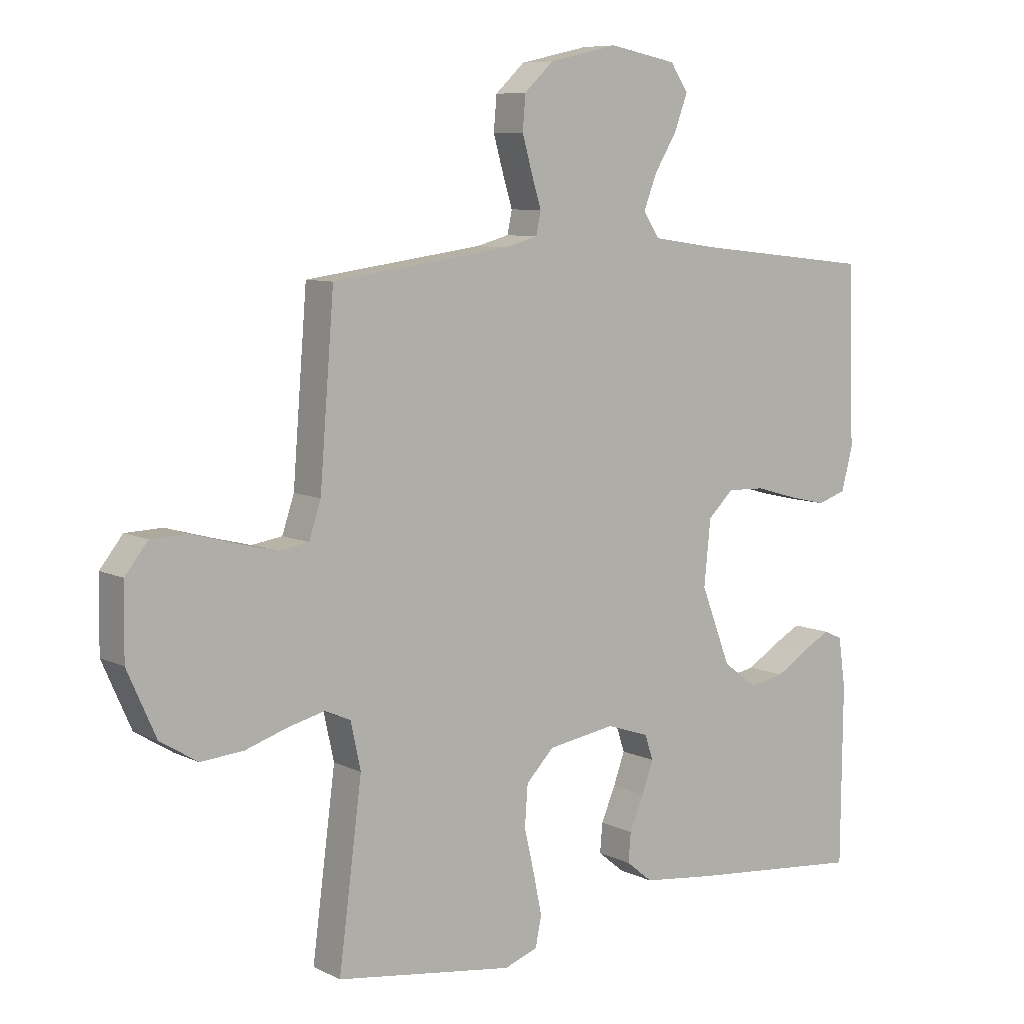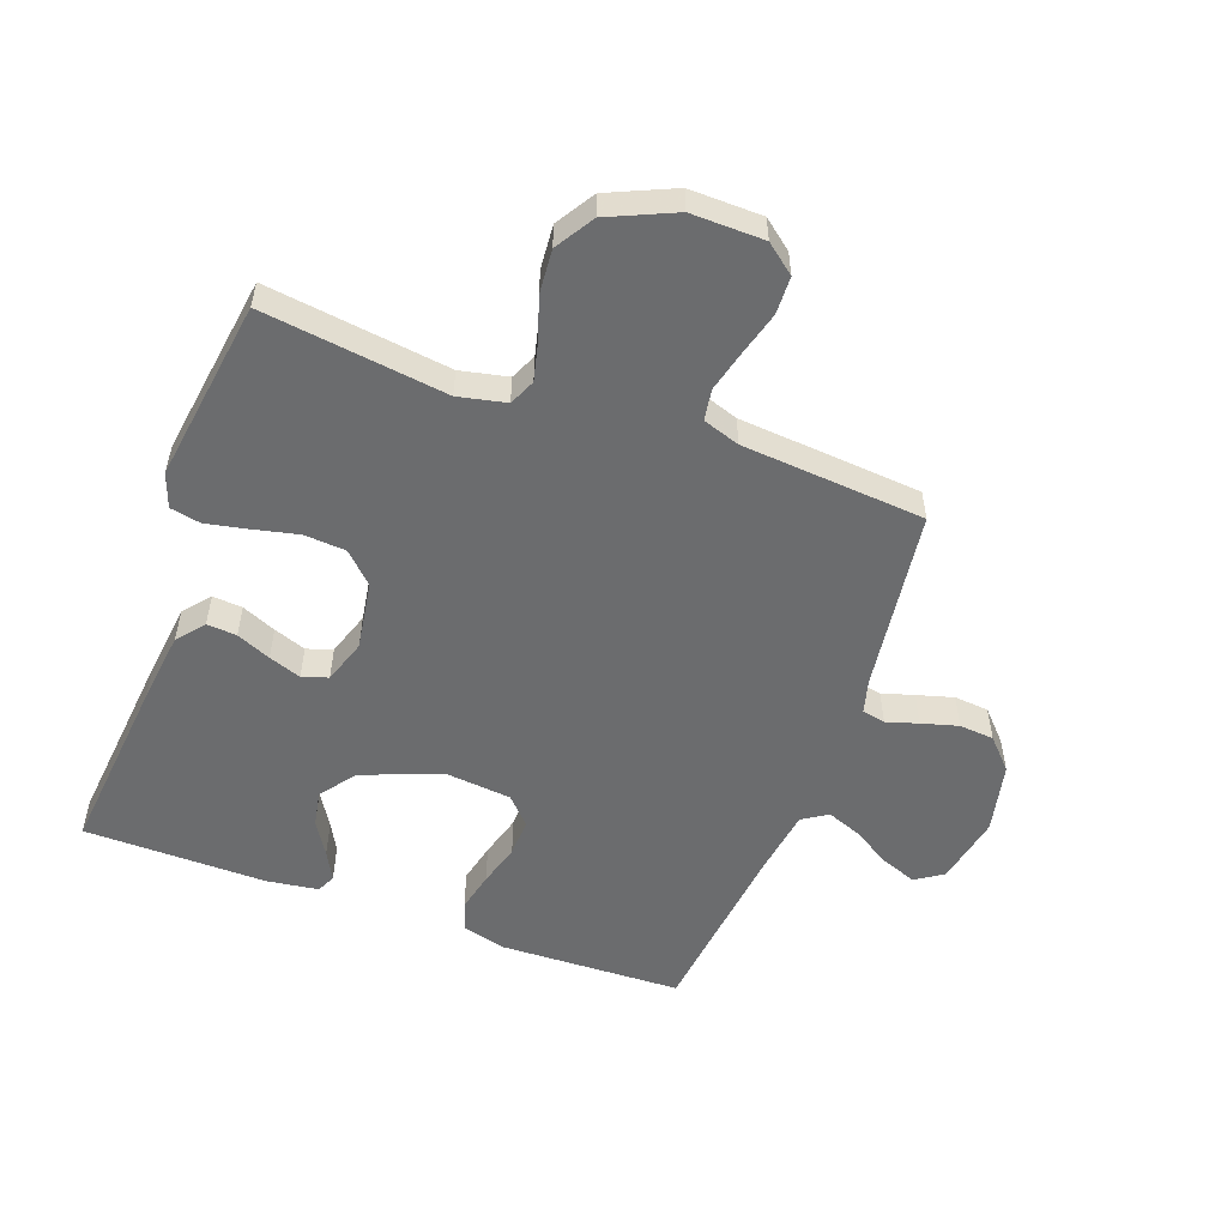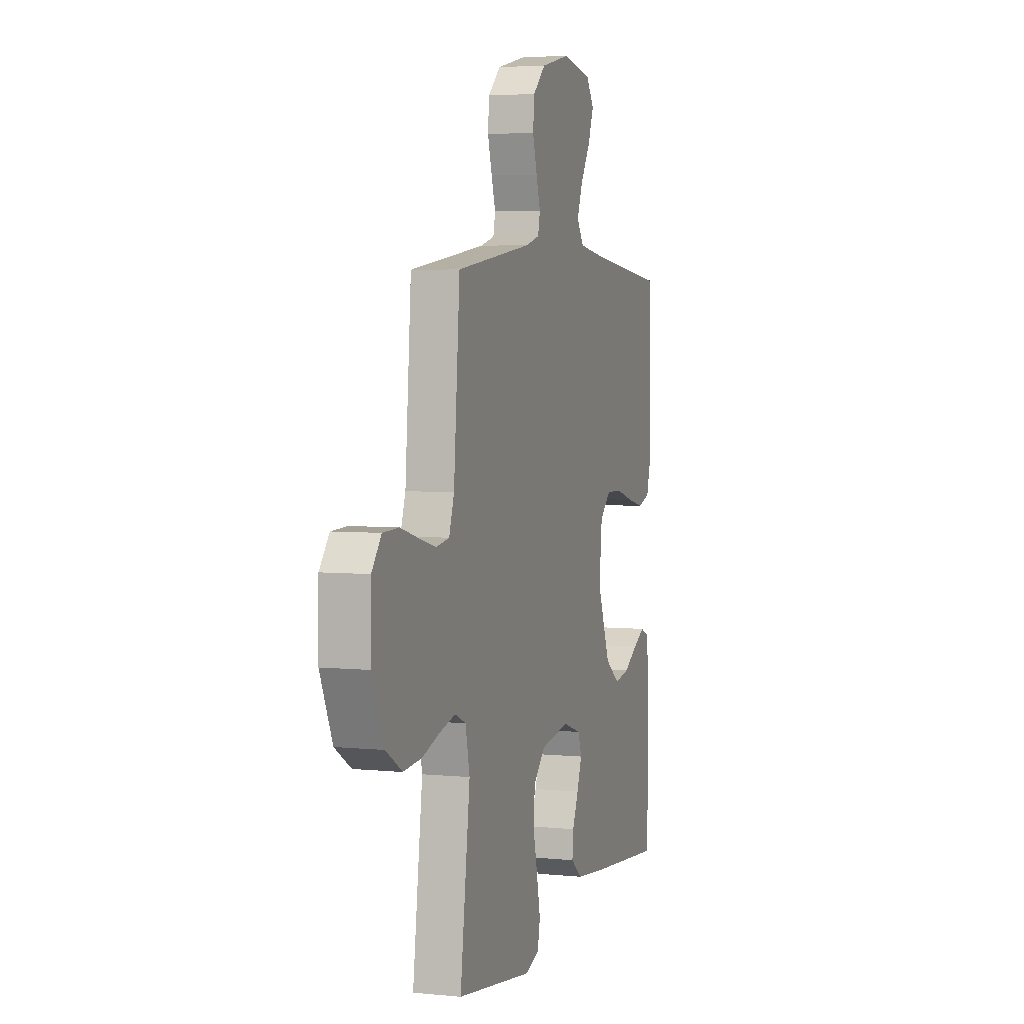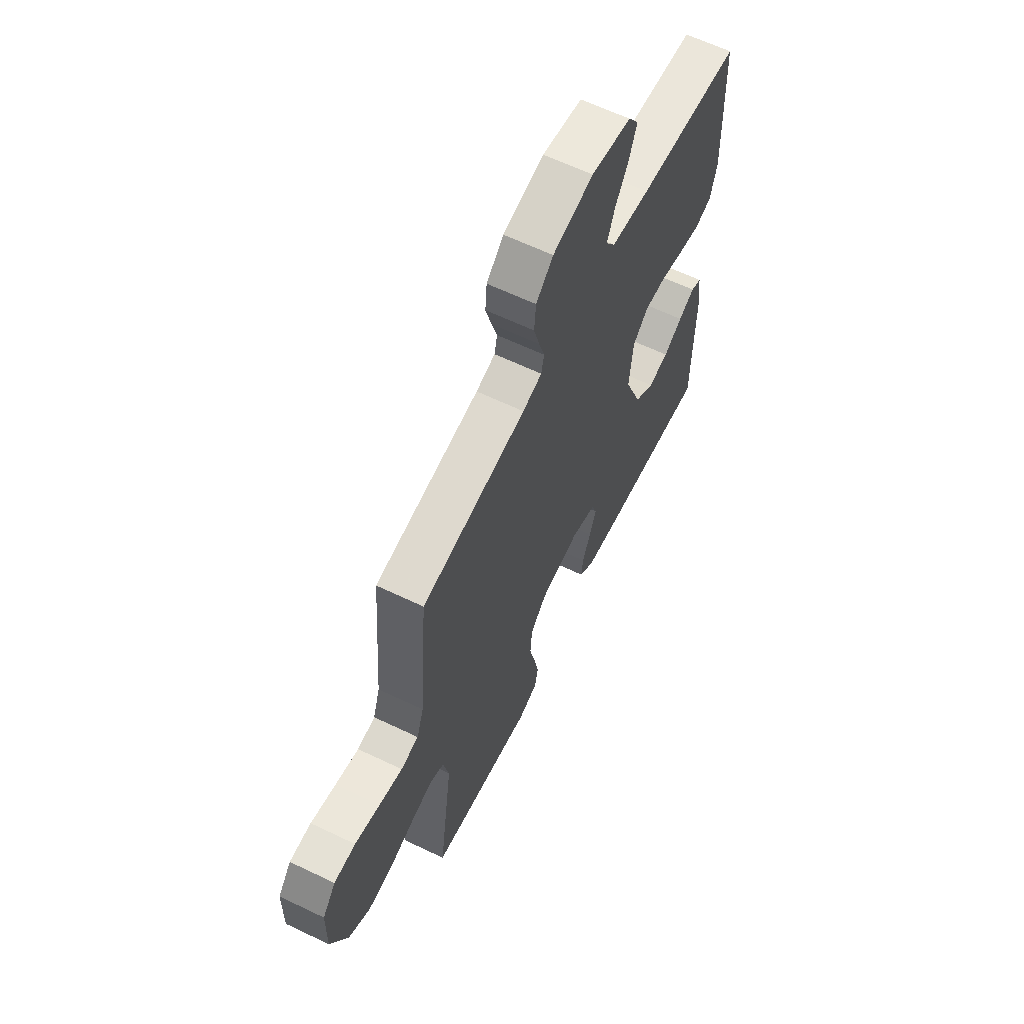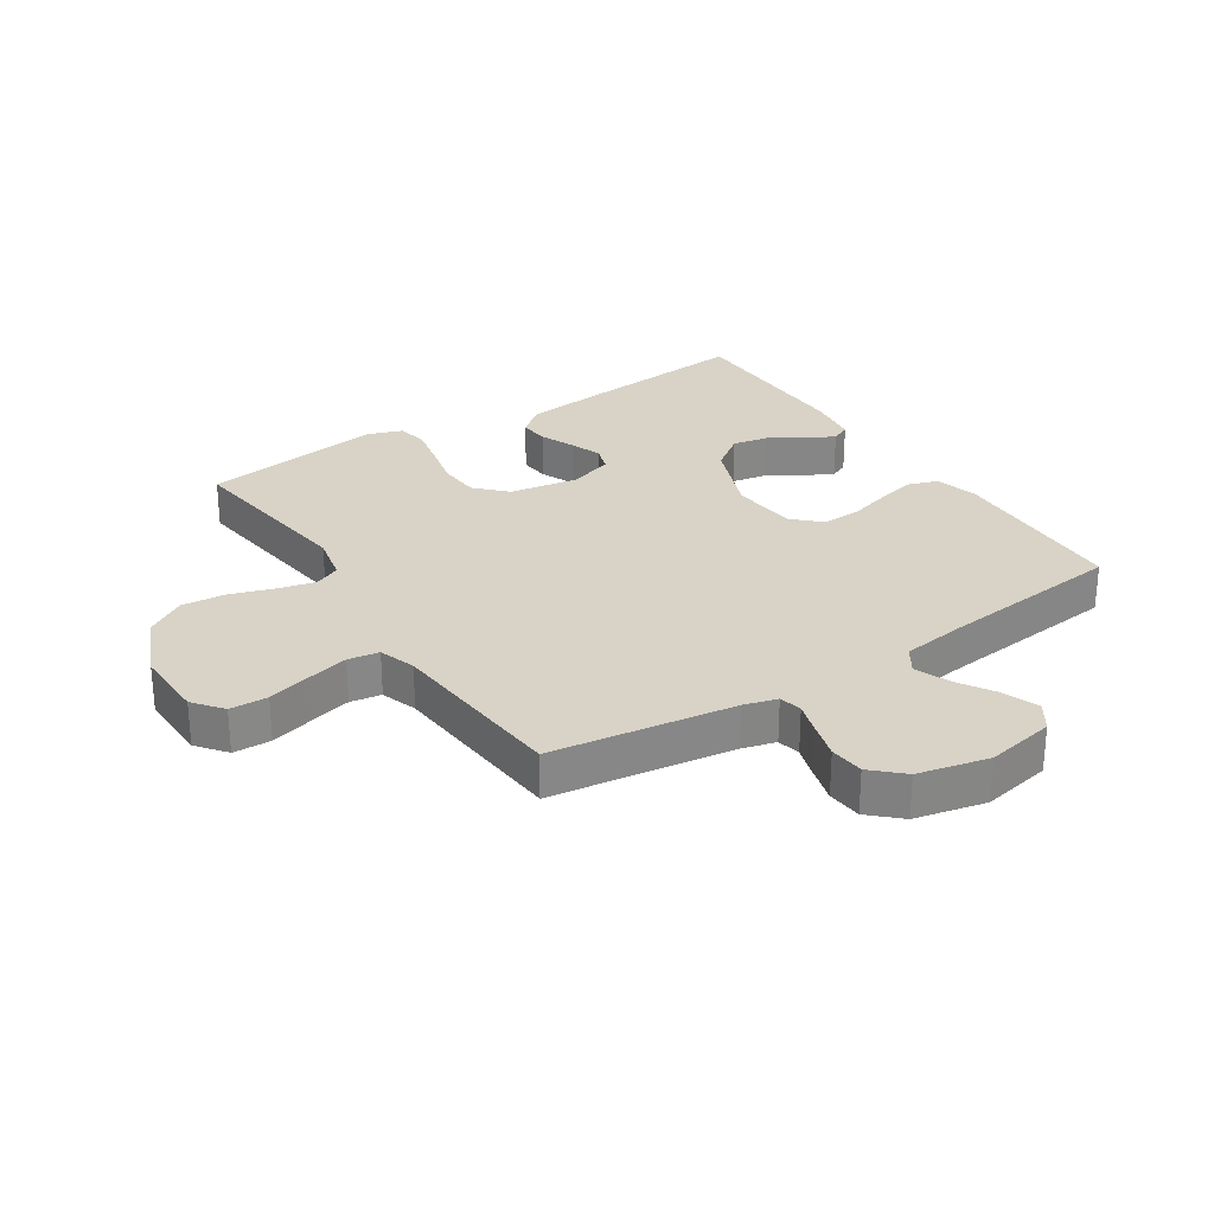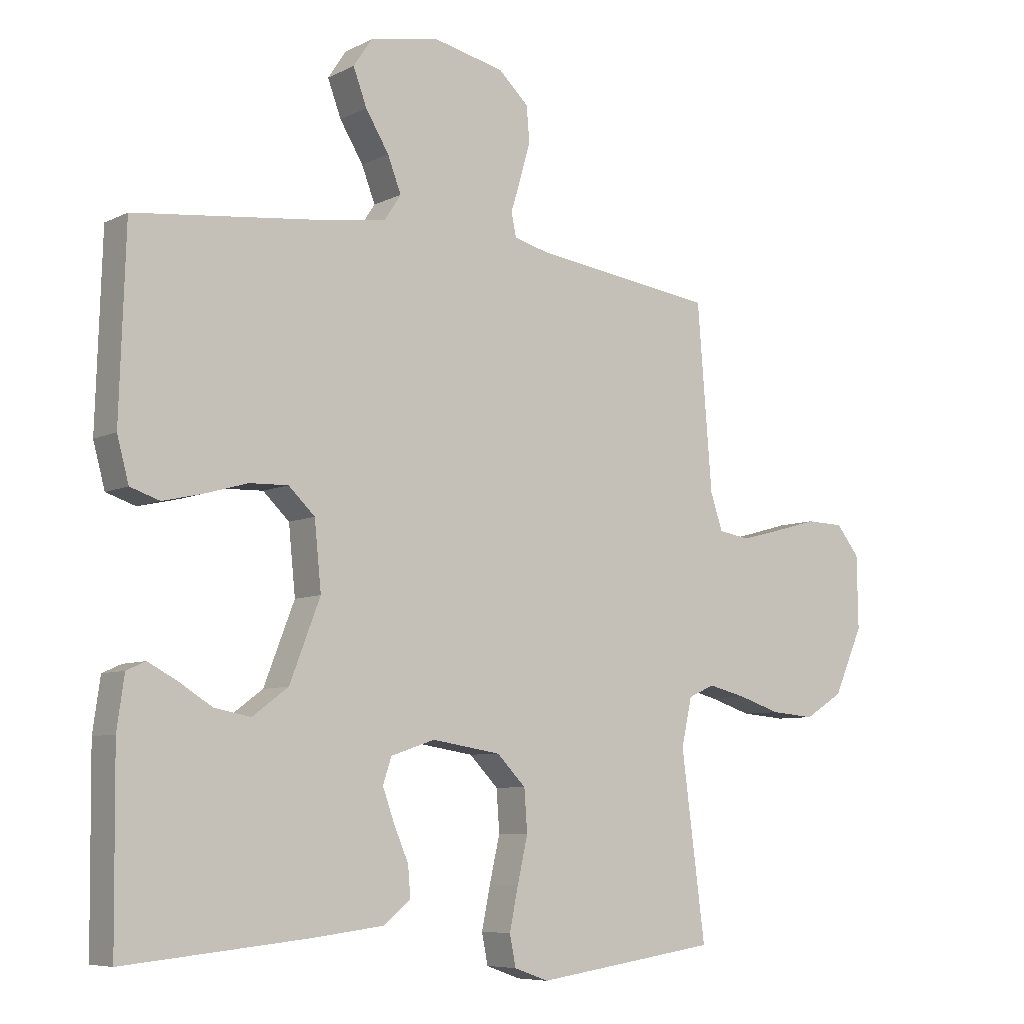
<metadata>
{"format":"obj","ext":"obj","renderer":"f3d","projection":"perspective","resolution":1024,"background":"white","views":[{"elev":8.0,"azim":-37.2,"up":"+Z"},{"elev":-53.6,"azim":-110.2,"up":"+Y"},{"elev":4.4,"azim":-72.0,"up":"+Z"},{"elev":63.1,"azim":-64.1,"up":"+Z"},{"elev":28.1,"azim":-33.0,"up":"+Y"},{"elev":-7.1,"azim":144.1,"up":"+Z"}]}
</metadata>
<code>
v 0.5 0.07 -0.5
v 0.2 0.07 -0.471
v 0.083 0.07 -0.457
v 0.039 0.07 -0.421
v 0.043 0.07 -0.372
v 0.067 0.07 -0.316
v 0.086 0.07 -0.263
v 0.072 0.07 -0.221
v 0 0.07 -0.197
v -0.113 0.07 -0.215
v -0.16 0.07 -0.263
v -0.165 0.07 -0.331
v -0.148 0.07 -0.405
v -0.134 0.07 -0.473
v -0.144 0.07 -0.523
v -0.2 0.07 -0.543
v -0.5 0.07 -0.5
v -0.461 0.07 -0.2
v -0.478 0.07 -0.122
v -0.521 0.07 -0.103
v -0.582 0.07 -0.118
v -0.653 0.07 -0.141
v -0.725 0.07 -0.147
v -0.788 0.07 -0.108
v -0.836 0.07 0
v -0.834 0.07 0.119
v -0.796 0.07 0.167
v -0.734 0.07 0.169
v -0.662 0.07 0.149
v -0.595 0.07 0.132
v -0.544 0.07 0.14
v -0.524 0.07 0.2
v -0.5 0.07 0.5
v -0.2 0.07 0.541
v -0.145 0.07 0.556
v -0.137 0.07 0.594
v -0.153 0.07 0.646
v -0.17 0.07 0.706
v -0.165 0.07 0.763
v -0.116 0.07 0.809
v 0 0.07 0.835
v 0.114 0.07 0.813
v 0.144 0.07 0.768
v 0.122 0.07 0.709
v 0.084 0.07 0.647
v 0.062 0.07 0.59
v 0.089 0.07 0.549
v 0.2 0.07 0.533
v 0.5 0.07 0.5
v 0.51 0.07 0.2
v 0.491 0.07 0.129
v 0.443 0.07 0.113
v 0.378 0.07 0.128
v 0.308 0.07 0.148
v 0.245 0.07 0.15
v 0.202 0.07 0.109
v 0.191 0.07 0
v 0.241 0.07 -0.129
v 0.299 0.07 -0.172
v 0.358 0.07 -0.161
v 0.413 0.07 -0.127
v 0.46 0.07 -0.102
v 0.491 0.07 -0.116
v 0.503 0.07 -0.2
v 0.5 0 -0.5
v 0.2 0 -0.471
v 0.083 0 -0.457
v 0.039 0 -0.421
v 0.043 0 -0.372
v 0.067 0 -0.316
v 0.086 0 -0.263
v 0.072 0 -0.221
v 0 0 -0.197
v -0.113 0 -0.215
v -0.16 0 -0.263
v -0.165 0 -0.331
v -0.148 0 -0.405
v -0.134 0 -0.473
v -0.144 0 -0.523
v -0.2 0 -0.543
v -0.5 0 -0.5
v -0.461 0 -0.2
v -0.478 0 -0.122
v -0.521 0 -0.103
v -0.582 0 -0.118
v -0.653 0 -0.141
v -0.725 0 -0.147
v -0.788 0 -0.108
v -0.836 0 0
v -0.834 0 0.119
v -0.796 0 0.167
v -0.734 0 0.169
v -0.662 0 0.149
v -0.595 0 0.132
v -0.544 0 0.14
v -0.524 0 0.2
v -0.5 0 0.5
v -0.2 0 0.541
v -0.145 0 0.556
v -0.137 0 0.594
v -0.153 0 0.646
v -0.17 0 0.706
v -0.165 0 0.763
v -0.116 0 0.809
v 0 0 0.835
v 0.114 0 0.813
v 0.144 0 0.768
v 0.122 0 0.709
v 0.084 0 0.647
v 0.062 0 0.59
v 0.089 0 0.549
v 0.2 0 0.533
v 0.5 0 0.5
v 0.51 0 0.2
v 0.491 0 0.129
v 0.443 0 0.113
v 0.378 0 0.128
v 0.308 0 0.148
v 0.245 0 0.15
v 0.202 0 0.109
v 0.191 0 0
v 0.241 0 -0.129
v 0.299 0 -0.172
v 0.358 0 -0.161
v 0.413 0 -0.127
v 0.46 0 -0.102
v 0.491 0 -0.116
v 0.503 0 -0.2
f 60 61 62 63
f 60 63 64 1
f 51 52 53 54
f 49 50 51 54
f 48 49 54 55
f 47 48 55 56
f 42 43 44 45
f 42 45 46
f 41 42 46
f 40 41 46
f 36 37 38 39
f 36 39 40 46
f 32 33 34
f 31 32 34 35
f 26 27 28 29
f 26 29 30
f 25 26 30
f 24 25 30 31
f 21 22 23 24
f 20 21 24 31
f 15 16 17 18
f 15 18 19
f 12 13 14 15
f 12 15 19
f 11 12 19
f 10 11 19
f 9 10 19 20
f 3 4 5 6
f 3 6 7
f 2 3 7
f 59 60 1 2
f 58 59 2 7
f 57 58 7 8
f 56 57 8 9
f 35 36 46 47
f 31 35 47 56
f 9 20 31 56
f 127 126 125 124
f 65 128 127 124
f 118 117 116 115
f 118 115 114 113
f 119 118 113 112
f 120 119 112 111
f 109 108 107 106
f 110 109 106
f 110 106 105
f 110 105 104
f 103 102 101 100
f 110 104 103 100
f 98 97 96
f 99 98 96 95
f 93 92 91 90
f 94 93 90
f 94 90 89
f 95 94 89 88
f 88 87 86 85
f 95 88 85 84
f 82 81 80 79
f 83 82 79
f 79 78 77 76
f 83 79 76
f 83 76 75
f 83 75 74
f 84 83 74 73
f 70 69 68 67
f 71 70 67
f 71 67 66
f 66 65 124 123
f 71 66 123 122
f 72 71 122 121
f 73 72 121 120
f 111 110 100 99
f 120 111 99 95
f 120 95 84 73
f 1 65 66 2
f 2 66 67 3
f 3 67 68 4
f 4 68 69 5
f 5 69 70 6
f 6 70 71 7
f 7 71 72 8
f 8 72 73 9
f 9 73 74 10
f 10 74 75 11
f 11 75 76 12
f 12 76 77 13
f 13 77 78 14
f 14 78 79 15
f 15 79 80 16
f 16 80 81 17
f 17 81 82 18
f 18 82 83 19
f 19 83 84 20
f 20 84 85 21
f 21 85 86 22
f 22 86 87 23
f 23 87 88 24
f 24 88 89 25
f 25 89 90 26
f 26 90 91 27
f 27 91 92 28
f 28 92 93 29
f 29 93 94 30
f 30 94 95 31
f 31 95 96 32
f 32 96 97 33
f 33 97 98 34
f 34 98 99 35
f 35 99 100 36
f 36 100 101 37
f 37 101 102 38
f 38 102 103 39
f 39 103 104 40
f 40 104 105 41
f 41 105 106 42
f 42 106 107 43
f 43 107 108 44
f 44 108 109 45
f 45 109 110 46
f 46 110 111 47
f 47 111 112 48
f 48 112 113 49
f 49 113 114 50
f 50 114 115 51
f 51 115 116 52
f 52 116 117 53
f 53 117 118 54
f 54 118 119 55
f 55 119 120 56
f 56 120 121 57
f 57 121 122 58
f 58 122 123 59
f 59 123 124 60
f 60 124 125 61
f 61 125 126 62
f 62 126 127 63
f 63 127 128 64
f 64 128 65 1

</code>
